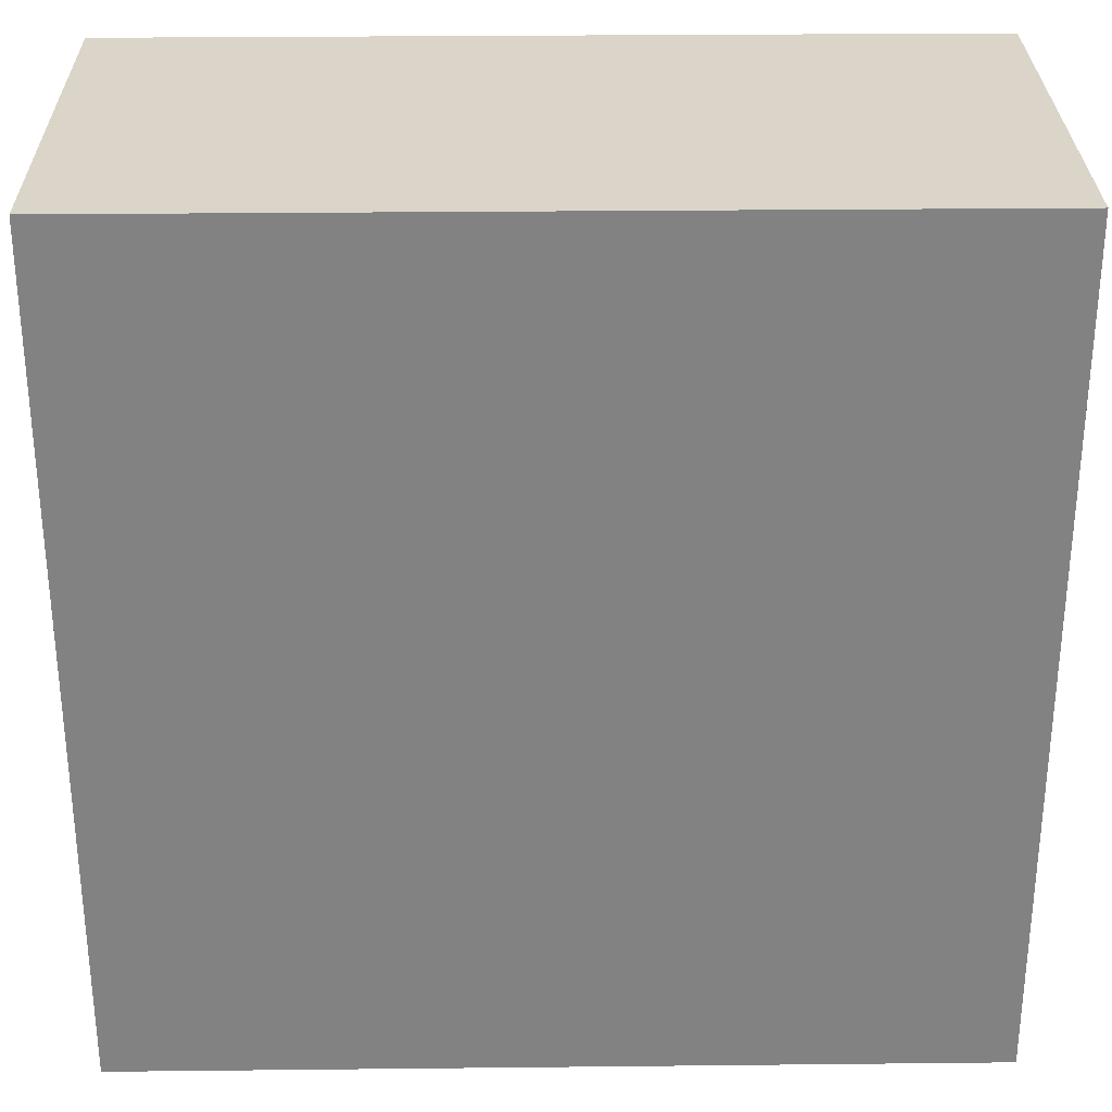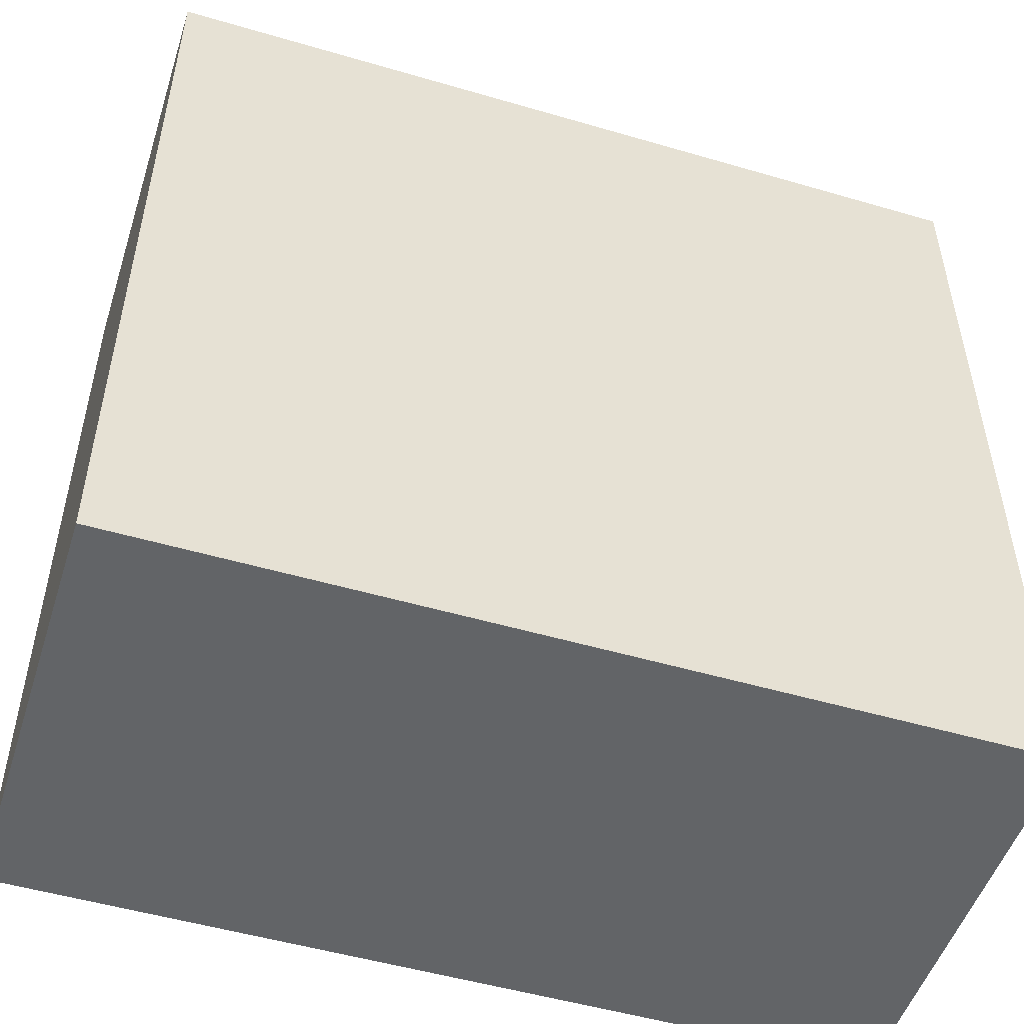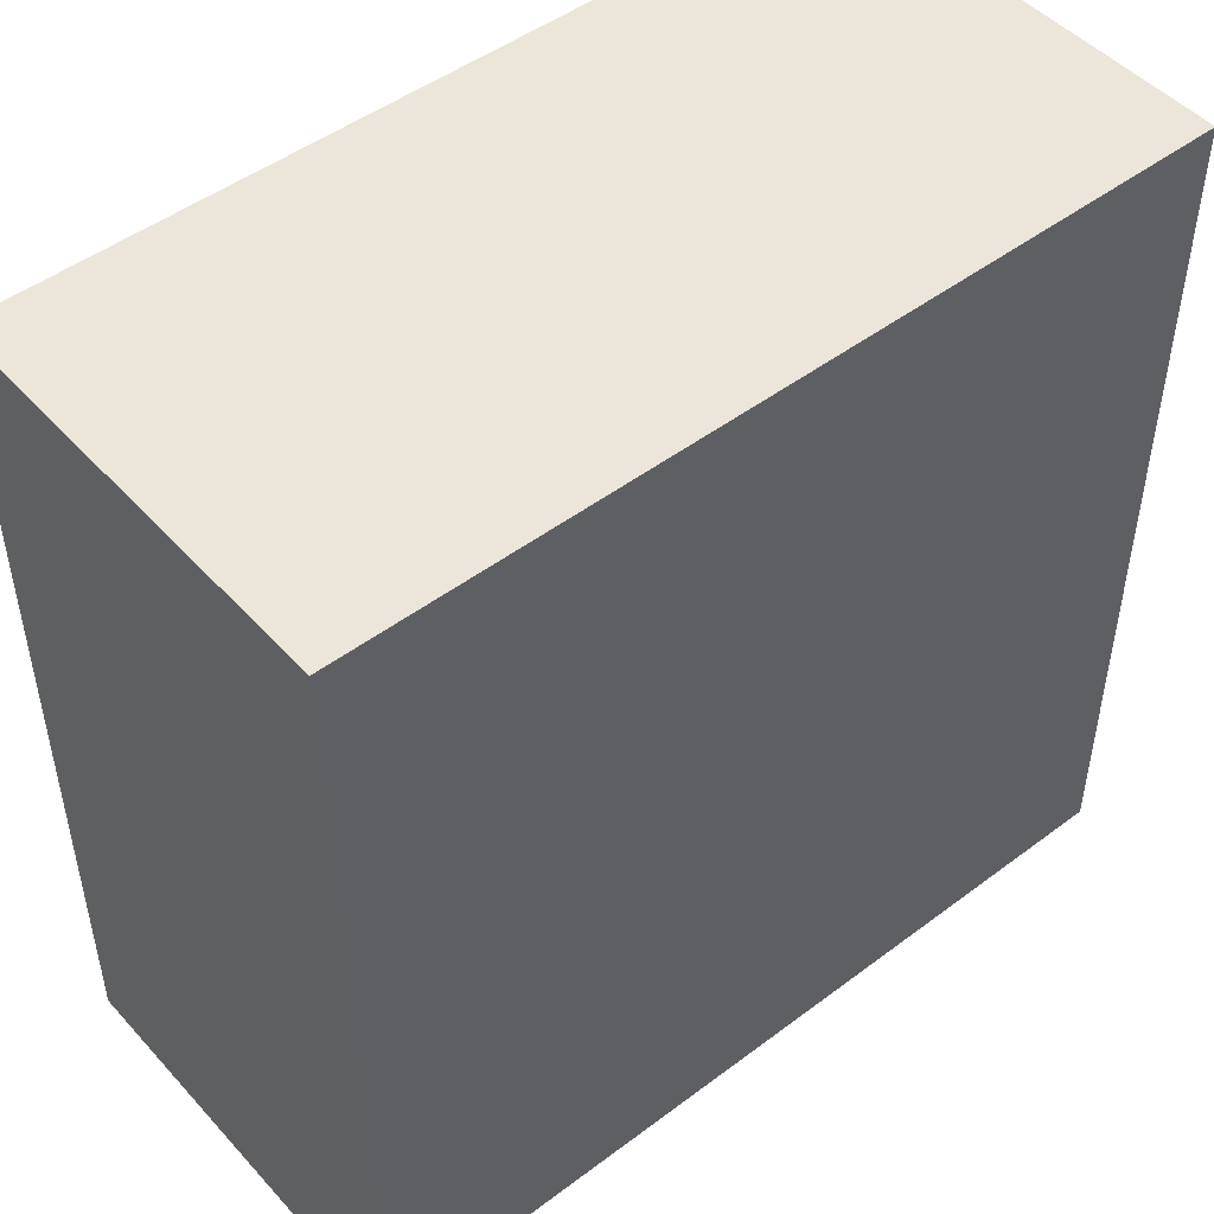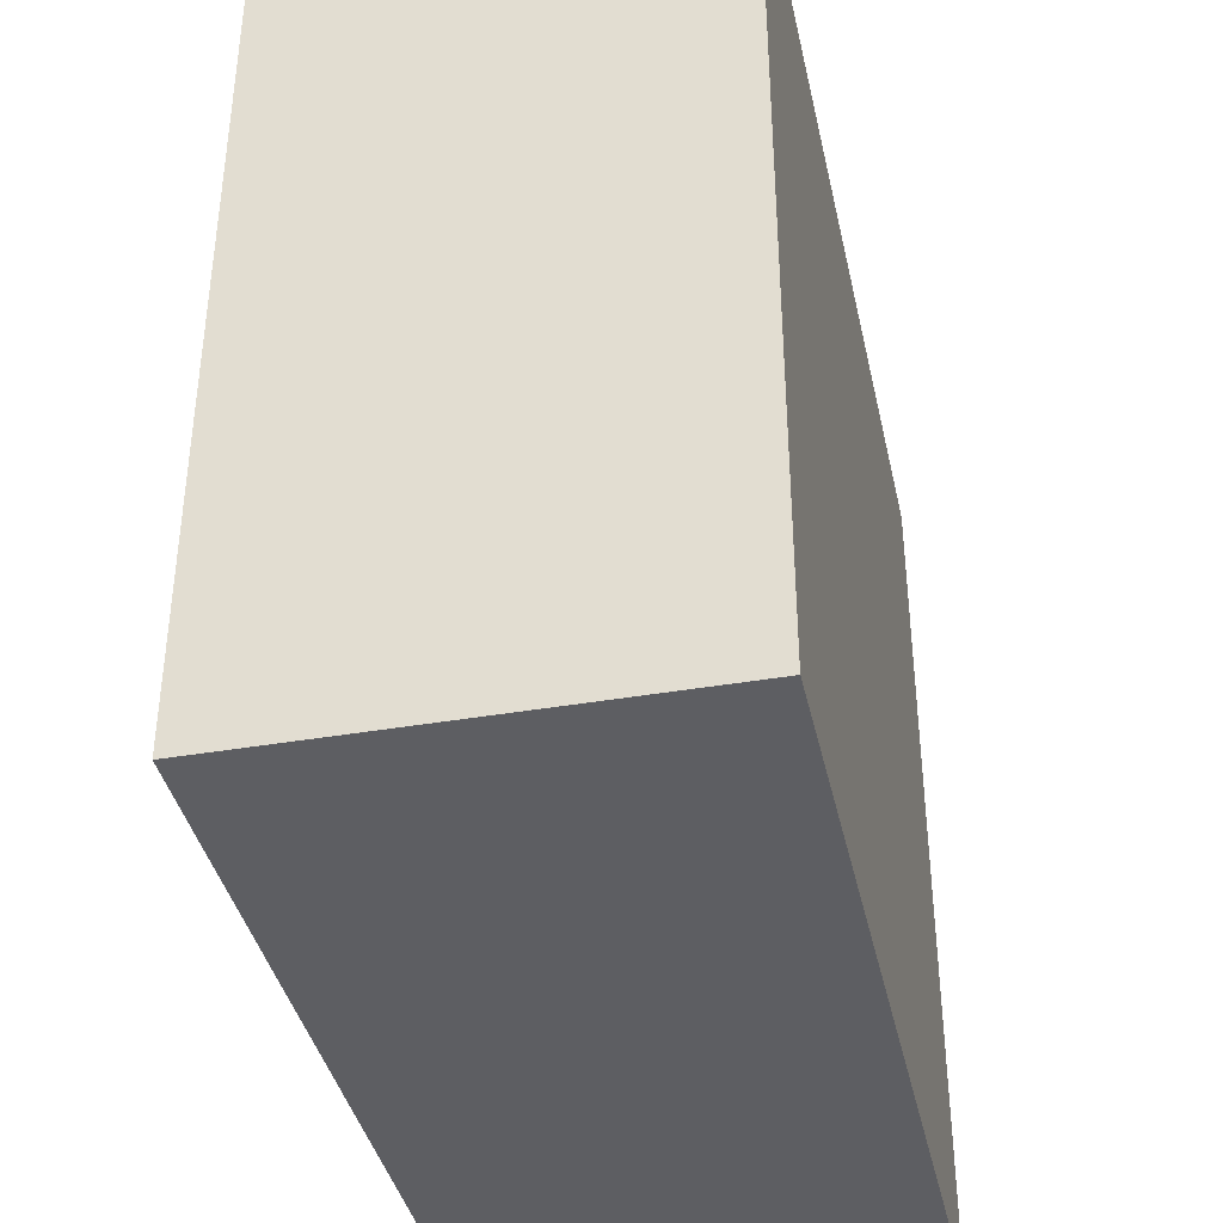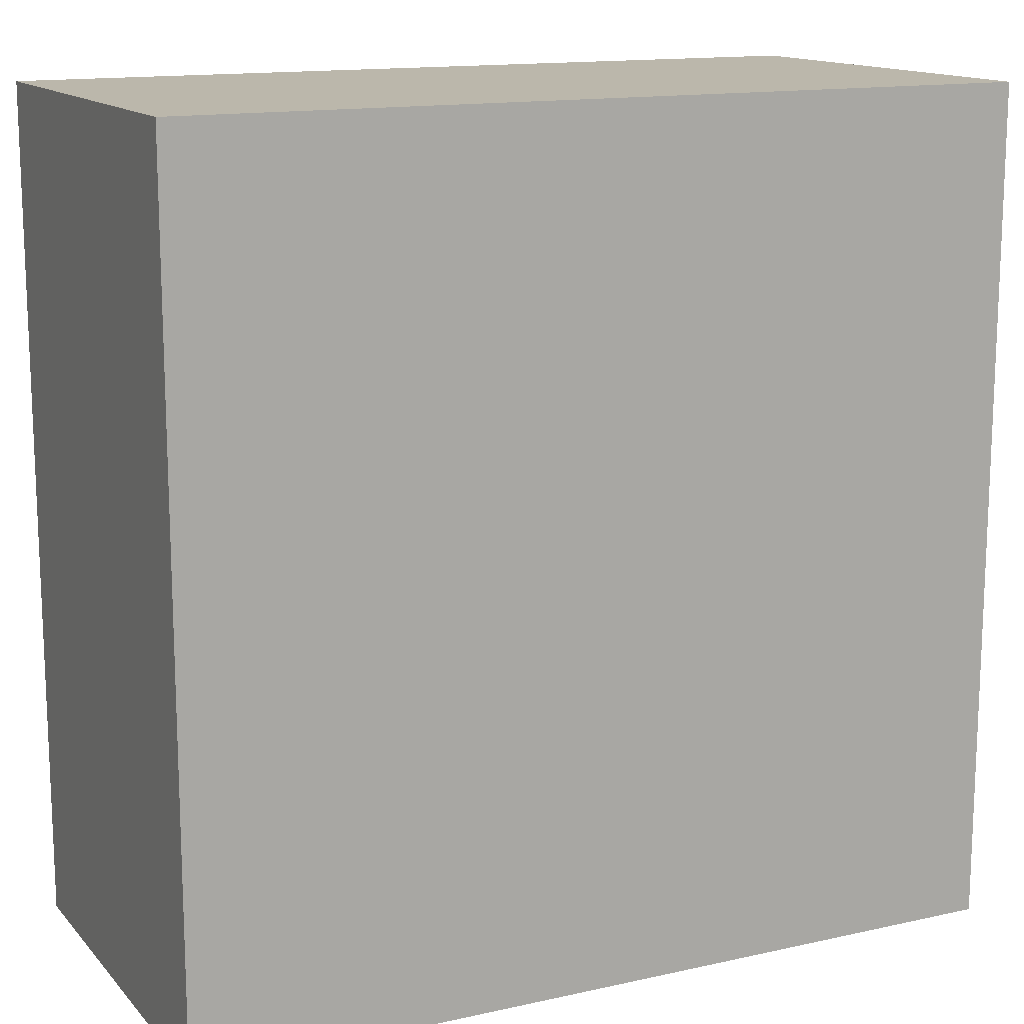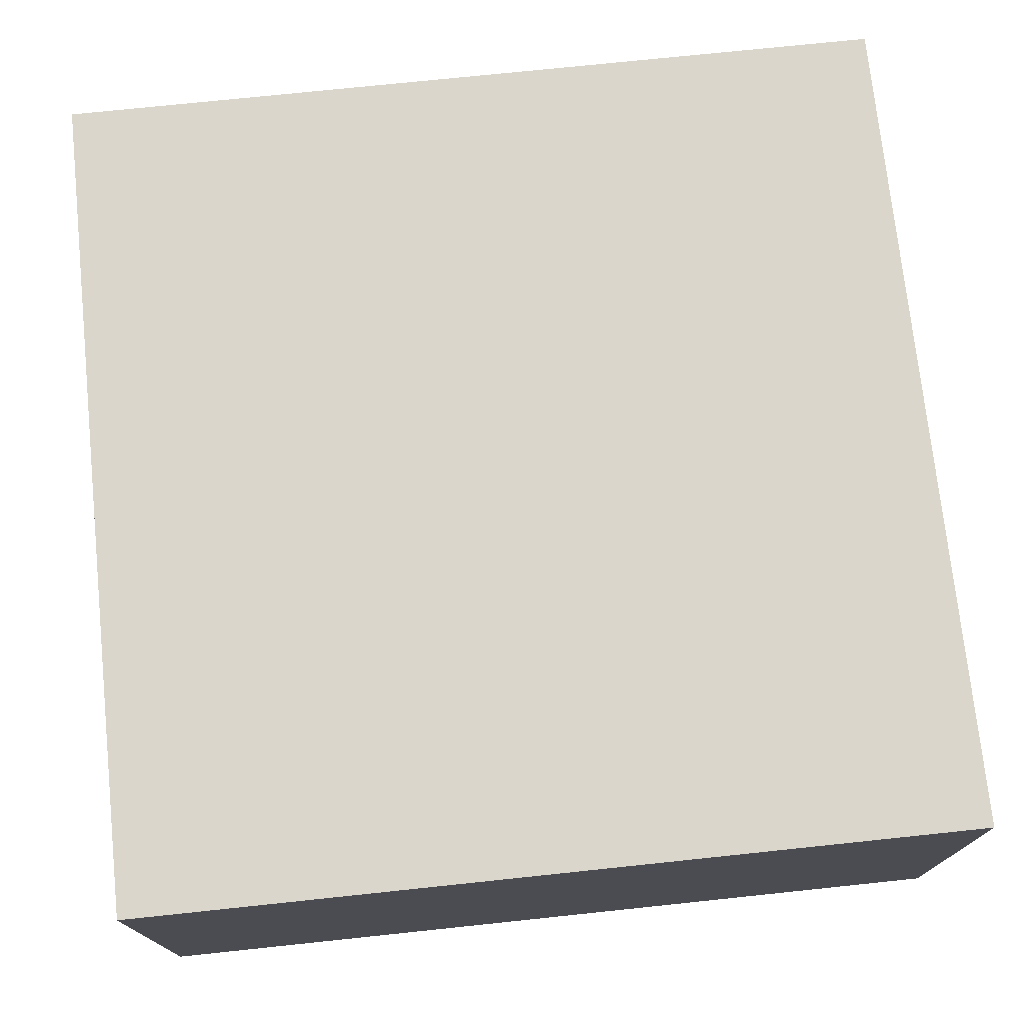
<metadata>
{"format":"obj","ext":"obj","renderer":"f3d","projection":"perspective","resolution":1024,"background":"white","views":[{"elev":29.3,"azim":179.1,"up":"+Z"},{"elev":-51.1,"azim":162.3,"up":"+Z"},{"elev":48.4,"azim":-40.0,"up":"+Z"},{"elev":-39.1,"azim":-77.8,"up":"+Z"},{"elev":14.2,"azim":-26.1,"up":"+Z"},{"elev":74.1,"azim":84.0,"up":"+Y"}]}
</metadata>
<code>
v -0.75 0 0.75
v -0.75 0 -0.75
v -0.75 0.5 0.75
v -0.75 0.5 -0.75
v -0.75 0.75 0.75
v -0.75 0.75 -0.75
v 0.75 0 0.75
v 0.75 0 -0.75
v 0.75 0.5 0.75
v 0.75 0.5 -0.75
v 0.75 0.75 0.75
v 0.75 0.75 -0.75
v -0.75 0 0.75
v -0.75 0.5 0.75
v -0.75 0.75 0.75
v 0.75 0 0.75
v 0.75 0.5 0.75
v 0.75 0.75 0.75
v -0.75 0 -0.75
v -0.75 0.5 -0.75
v -0.75 0.75 -0.75
v 0.75 0 -0.75
v 0.75 0.5 -0.75
v 0.75 0.75 -0.75
v -0.75 0 0.75
v 0.75 0 0.75
v -0.75 0 -0.75
v 0.75 0 -0.75
v -0.75 0.75 0.75
v 0.75 0.75 0.75
v -0.75 0.75 -0.75
v 0.75 0.75 -0.75
f 3 2 1
f 4 2 3
f 5 4 3
f 6 4 5
f 7 8 9
f 9 8 10
f 9 10 11
f 11 10 12
f 16 14 13
f 17 15 14
f 17 14 16
f 18 15 17
f 19 20 22
f 20 21 23
f 22 20 23
f 23 21 24
f 27 26 25
f 28 26 27
f 29 30 31
f 31 30 32

</code>
